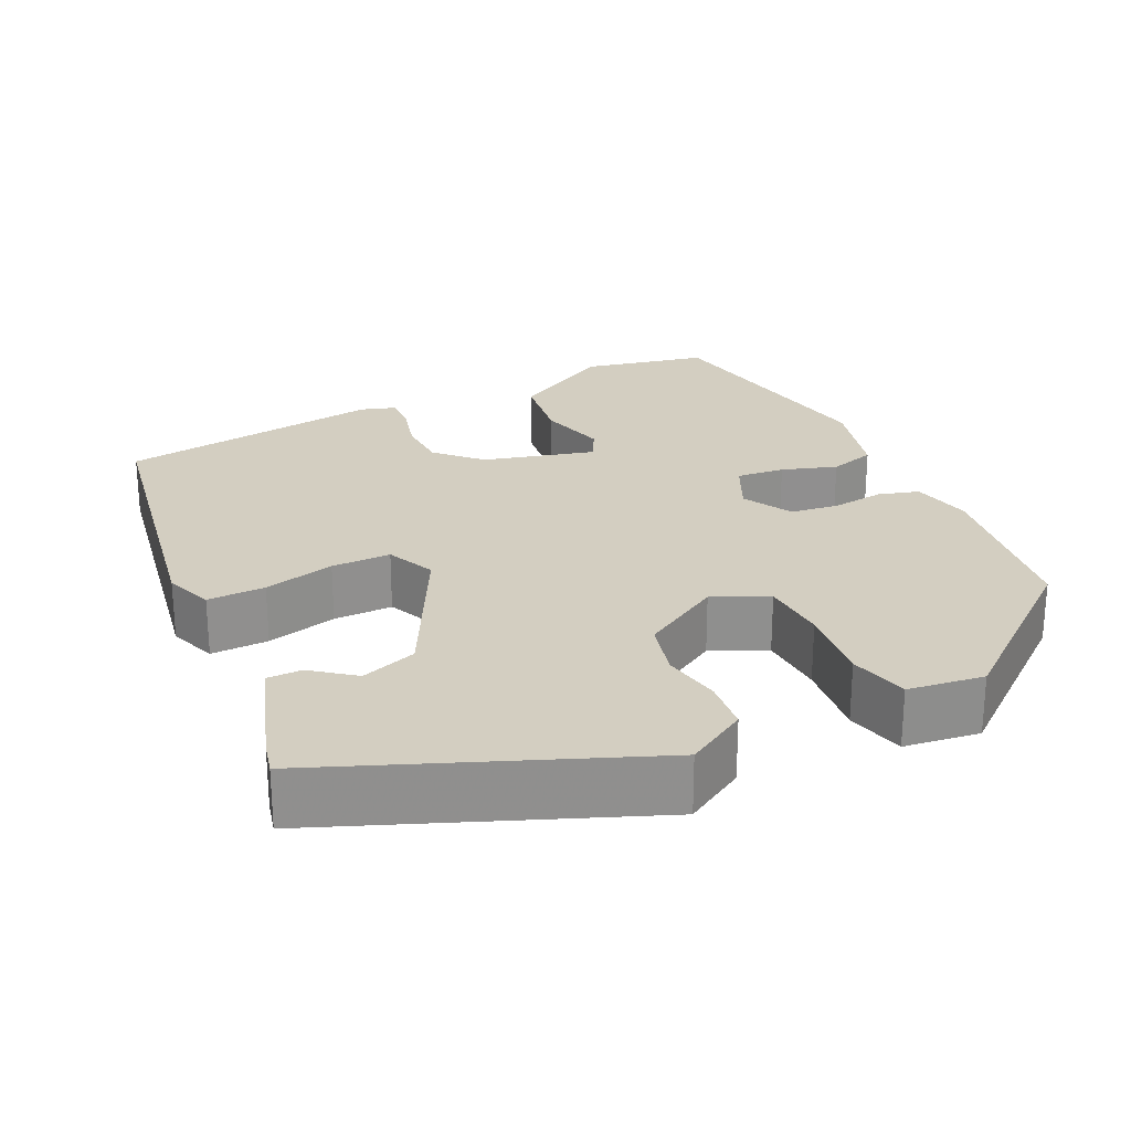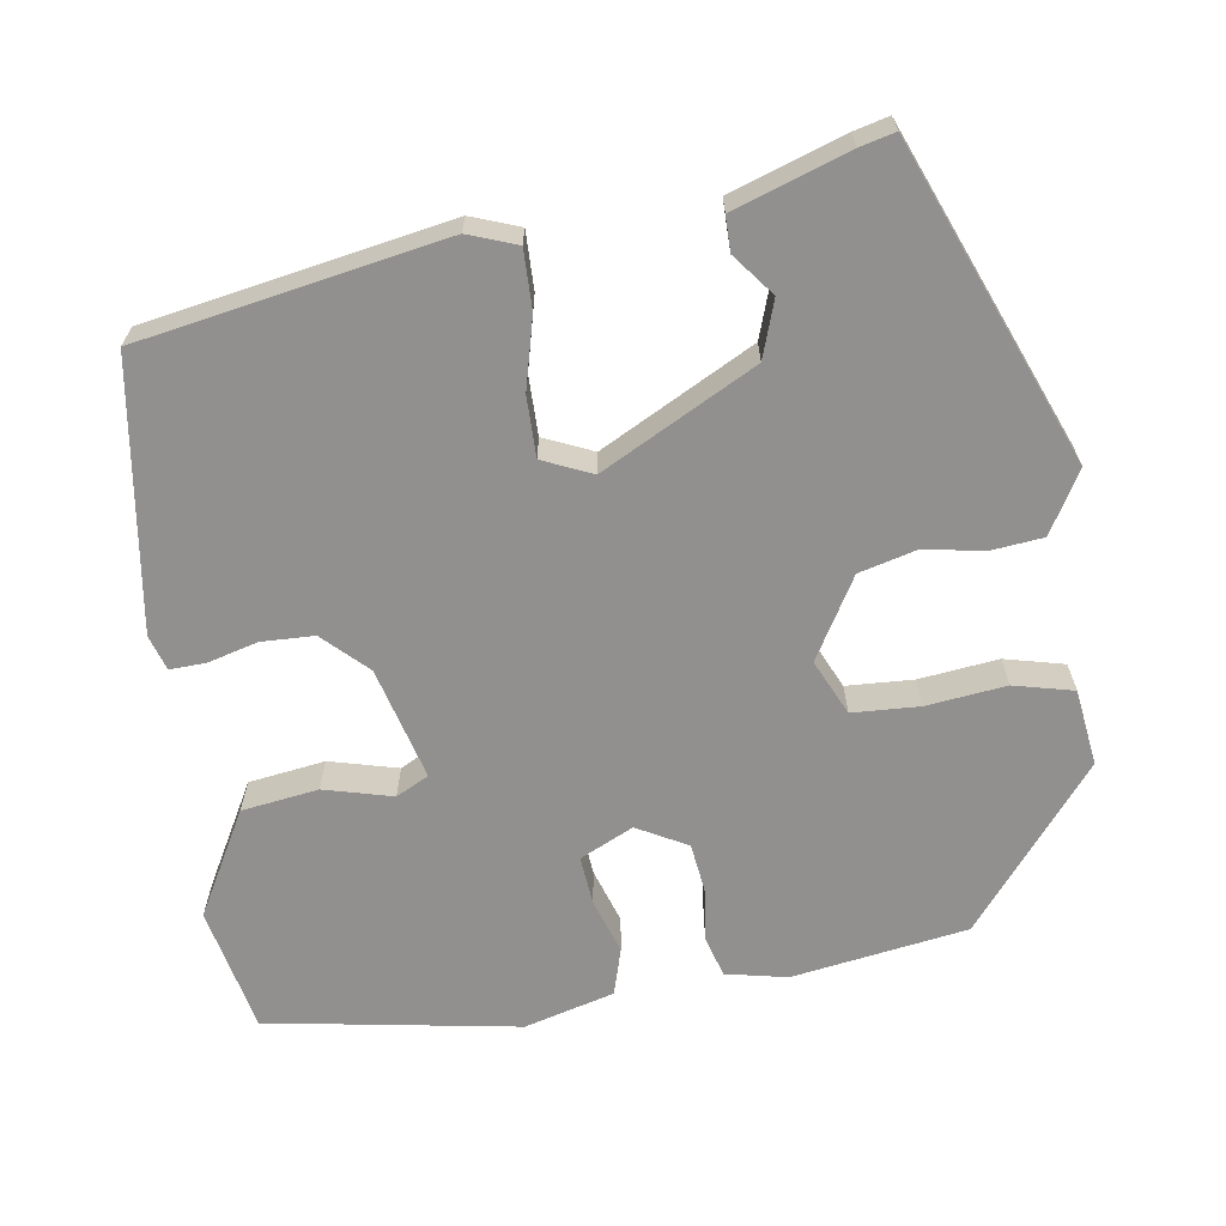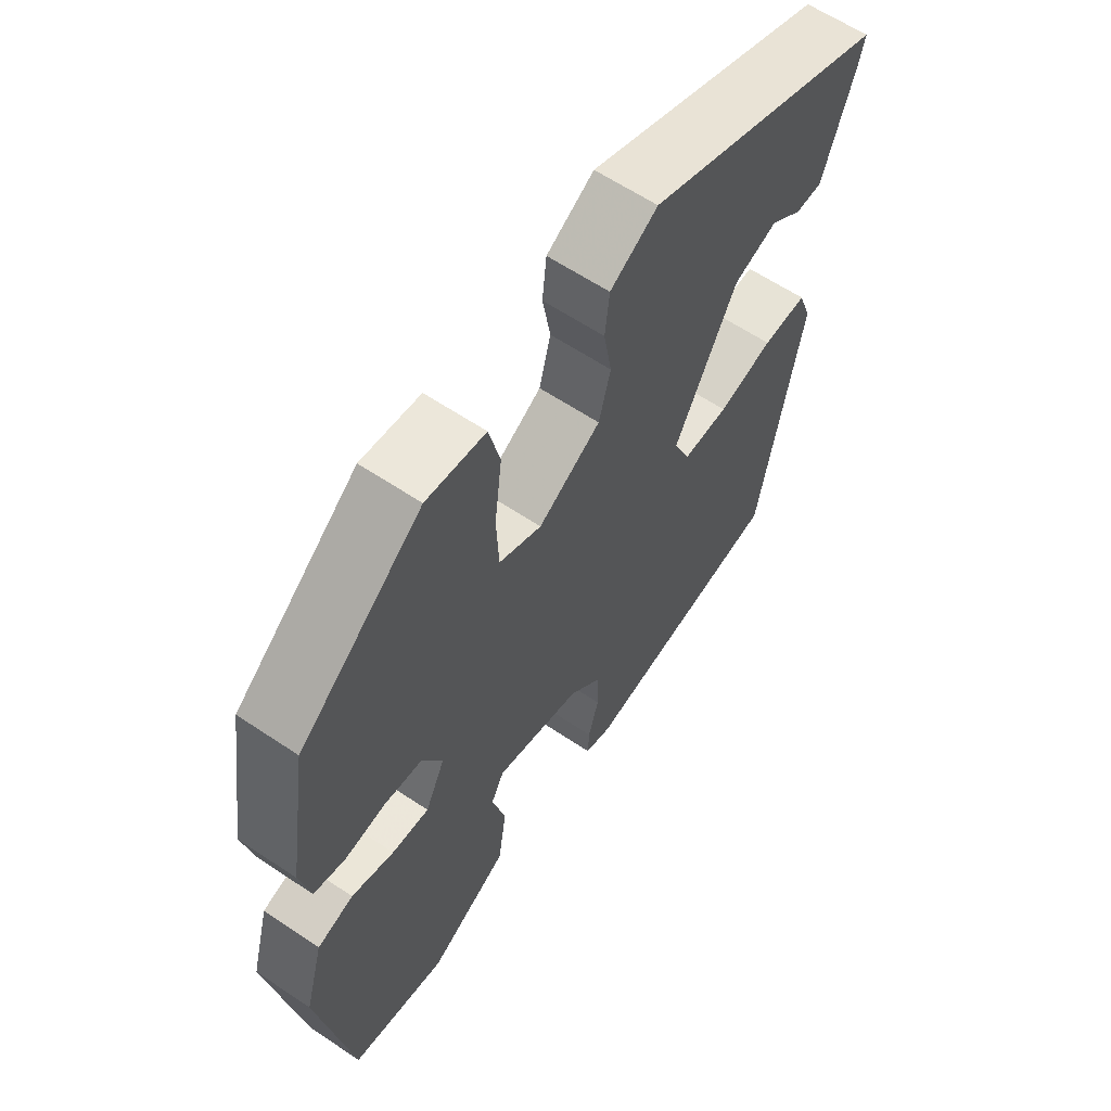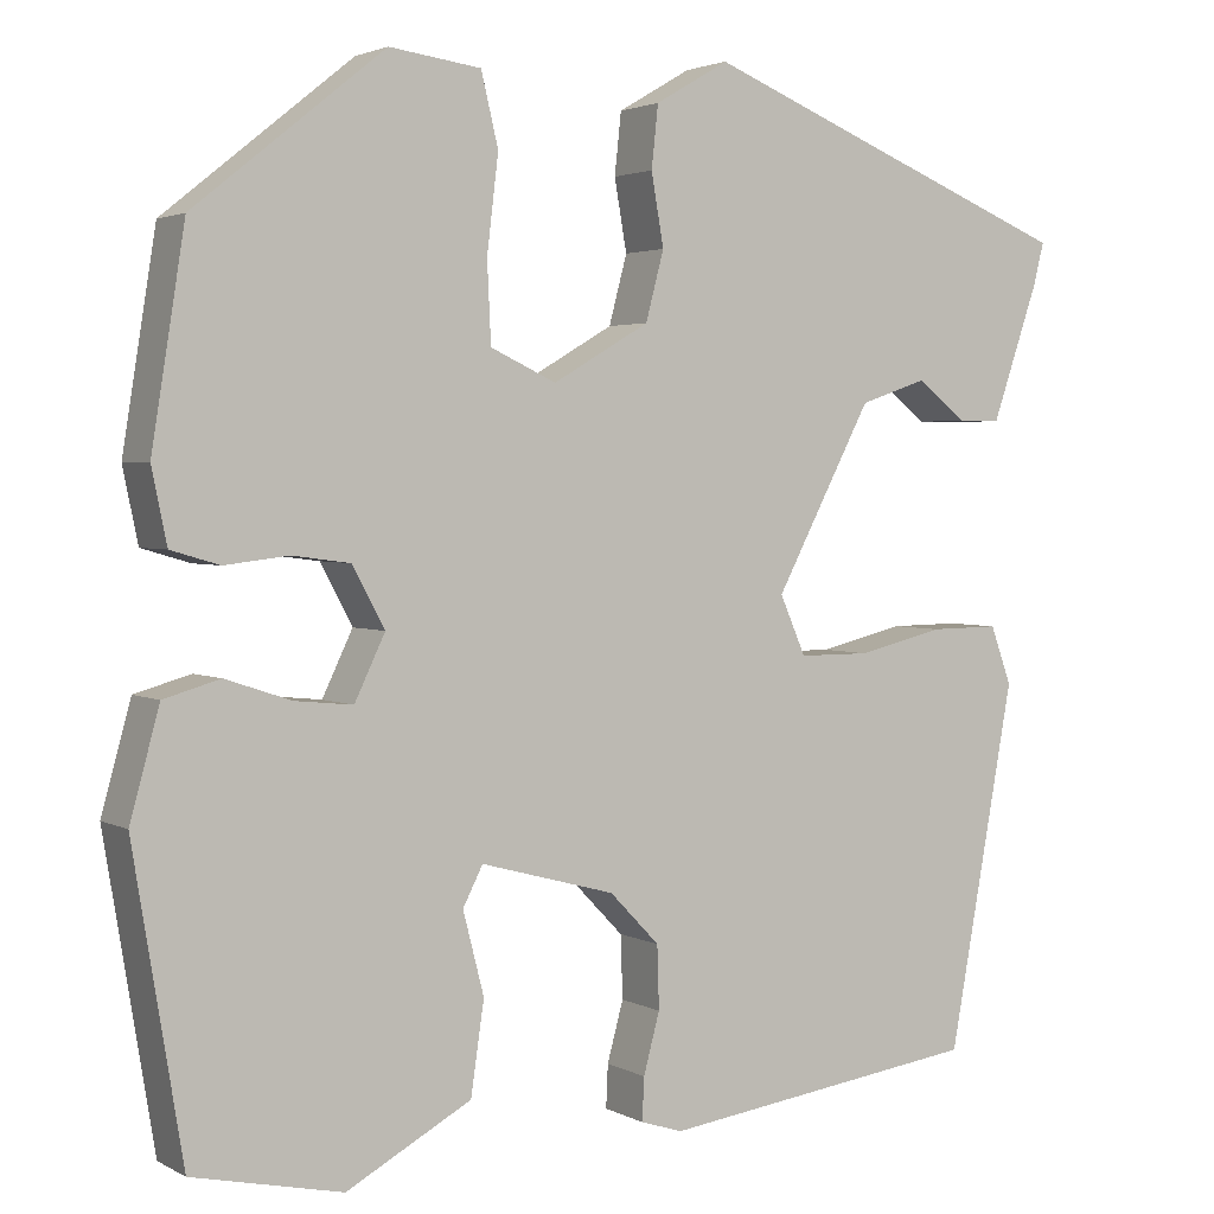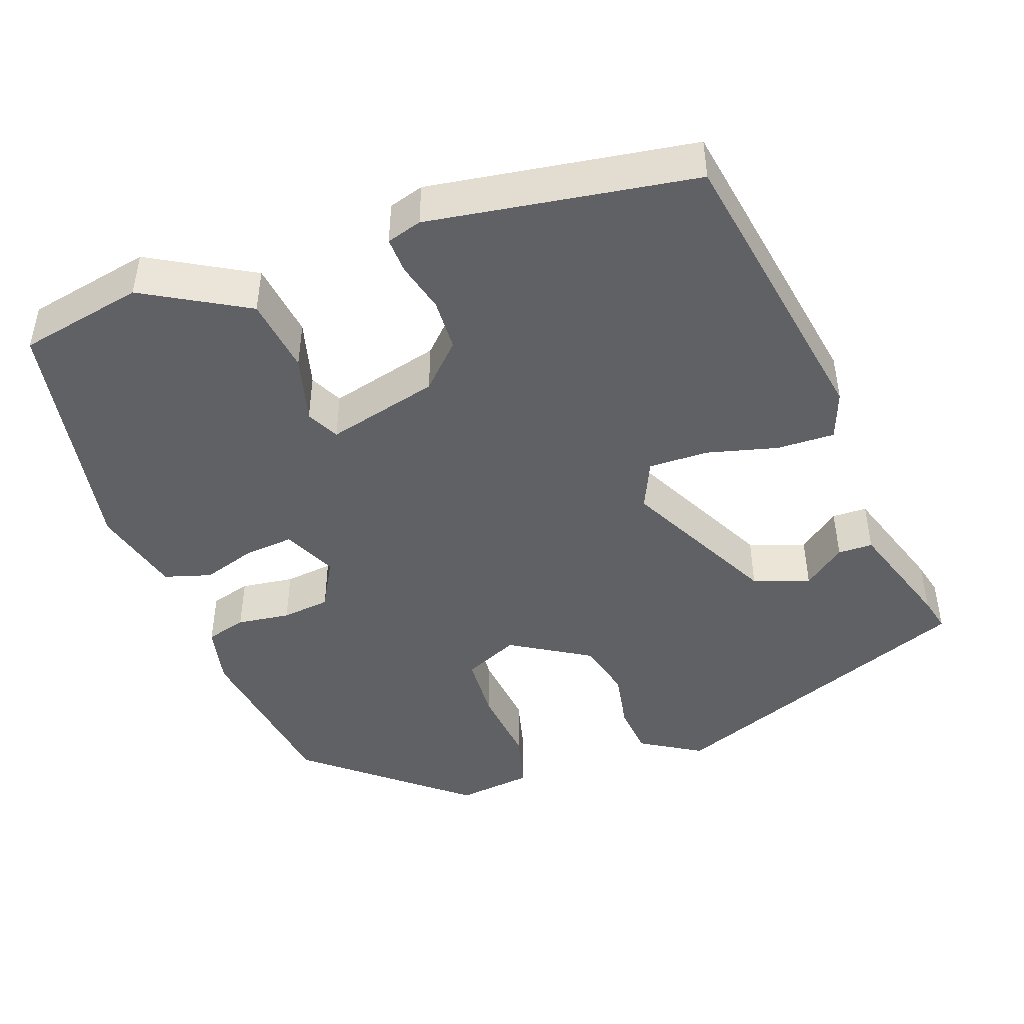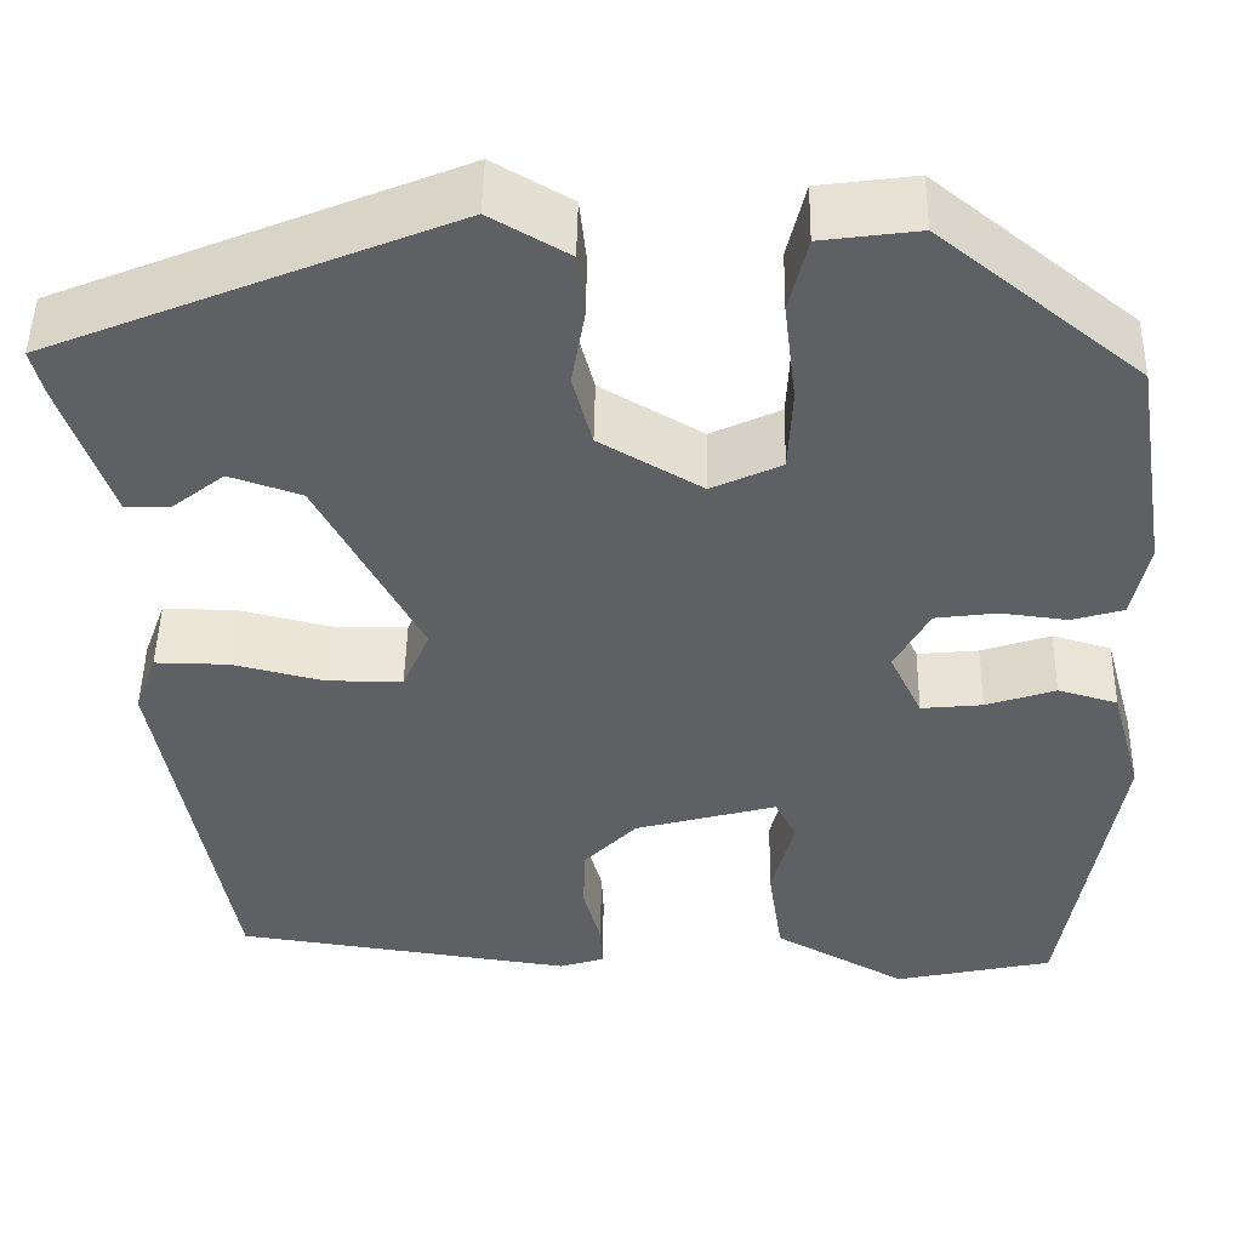
<metadata>
{"format":"obj","ext":"obj","renderer":"f3d","projection":"perspective","resolution":1024,"background":"white","views":[{"elev":25.0,"azim":-25.9,"up":"+Y"},{"elev":-65.7,"azim":-81.6,"up":"+Y"},{"elev":61.8,"azim":124.3,"up":"+Z"},{"elev":2.7,"azim":149.6,"up":"+Z"},{"elev":-45.5,"azim":-161.0,"up":"+Y"},{"elev":48.0,"azim":1.0,"up":"+Z"}]}
</metadata>
<code>
v -0.498 0.07 0.37
v -0.102 0.07 0.531
v -0.025 0.07 0.486
v -0.018 0.07 0.421
v -0.031 0.07 0.346
v -0.012 0.07 0.274
v 0.089 0.07 0.215
v 0.158 0.07 0.247
v 0.162 0.07 0.331
v 0.15 0.07 0.431
v 0.168 0.07 0.506
v 0.264 0.07 0.519
v 0.463 0.07 0.359
v 0.498 0.07 0.139
v 0.482 0.07 0.062
v 0.431 0.07 0.047
v 0.364 0.07 0.055
v 0.303 0.07 0.047
v 0.269 0.07 -0.016
v 0.301 0.07 -0.083
v 0.362 0.07 -0.077
v 0.431 0.07 -0.054
v 0.49 0.07 -0.071
v 0.521 0.07 -0.184
v 0.469 0.07 -0.5
v 0.312 0.07 -0.534
v 0.181 0.07 -0.462
v 0.167 0.07 -0.366
v 0.189 0.07 -0.28
v 0.168 0.07 -0.239
v 0.027 0.07 -0.277
v -0.025 0.07 -0.331
v -0.027 0.07 -0.397
v -0.01 0.07 -0.46
v -0.008 0.07 -0.505
v -0.052 0.07 -0.519
v -0.388 0.07 -0.472
v -0.457 0.07 -0.092
v -0.435 0.07 -0.031
v -0.362 0.07 -0.032
v -0.272 0.07 -0.054
v -0.197 0.07 -0.054
v -0.17 0.07 0.008
v -0.271 0.07 0.2
v -0.342 0.07 0.224
v -0.394 0.07 0.183
v -0.438 0.07 0.183
v -0.487 0.07 0.326
v -0.498 0 0.37
v -0.102 0 0.531
v -0.025 0 0.486
v -0.018 0 0.421
v -0.031 0 0.346
v -0.012 0 0.274
v 0.089 0 0.215
v 0.158 0 0.247
v 0.162 0 0.331
v 0.15 0 0.431
v 0.168 0 0.506
v 0.264 0 0.519
v 0.463 0 0.359
v 0.498 0 0.139
v 0.482 0 0.062
v 0.431 0 0.047
v 0.364 0 0.055
v 0.303 0 0.047
v 0.269 0 -0.016
v 0.301 0 -0.083
v 0.362 0 -0.077
v 0.431 0 -0.054
v 0.49 0 -0.071
v 0.521 0 -0.184
v 0.469 0 -0.5
v 0.312 0 -0.534
v 0.181 0 -0.462
v 0.167 0 -0.366
v 0.189 0 -0.28
v 0.168 0 -0.239
v 0.027 0 -0.277
v -0.025 0 -0.331
v -0.027 0 -0.397
v -0.01 0 -0.46
v -0.008 0 -0.505
v -0.052 0 -0.519
v -0.388 0 -0.472
v -0.457 0 -0.092
v -0.435 0 -0.031
v -0.362 0 -0.032
v -0.272 0 -0.054
v -0.197 0 -0.054
v -0.17 0 0.008
v -0.271 0 0.2
v -0.342 0 0.224
v -0.394 0 0.183
v -0.438 0 0.183
v -0.487 0 0.326
f 1 2 3
f 48 1 3
f 47 48 3
f 46 47 3
f 45 46 3
f 3 4 5
f 45 3 5
f 44 45 5
f 43 44 5 6
f 42 43 6 7
f 39 40 41
f 38 39 41
f 37 38 41
f 36 37 41
f 35 36 41
f 34 35 41
f 33 34 41
f 32 33 41 42
f 42 7 8
f 32 42 8
f 31 32 8
f 27 28 29
f 26 27 29
f 25 26 29
f 24 25 29
f 23 24 29
f 22 23 29
f 21 22 29
f 20 21 29 30
f 19 20 30 31
f 15 16 17
f 14 15 17
f 13 14 17
f 12 13 17
f 11 12 17
f 10 11 17
f 9 10 17
f 8 9 17 18
f 8 18 19 31
f 51 50 49
f 51 49 96
f 51 96 95
f 51 95 94
f 51 94 93
f 53 52 51
f 53 51 93
f 53 93 92
f 54 53 92 91
f 55 54 91 90
f 89 88 87
f 89 87 86
f 89 86 85
f 89 85 84
f 89 84 83
f 89 83 82
f 89 82 81
f 90 89 81 80
f 56 55 90
f 56 90 80
f 56 80 79
f 77 76 75
f 77 75 74
f 77 74 73
f 77 73 72
f 77 72 71
f 77 71 70
f 77 70 69
f 78 77 69 68
f 79 78 68 67
f 65 64 63
f 65 63 62
f 65 62 61
f 65 61 60
f 65 60 59
f 65 59 58
f 65 58 57
f 66 65 57 56
f 79 67 66 56
f 1 49 50 2
f 2 50 51 3
f 3 51 52 4
f 4 52 53 5
f 5 53 54 6
f 6 54 55 7
f 7 55 56 8
f 8 56 57 9
f 9 57 58 10
f 10 58 59 11
f 11 59 60 12
f 12 60 61 13
f 13 61 62 14
f 14 62 63 15
f 15 63 64 16
f 16 64 65 17
f 17 65 66 18
f 18 66 67 19
f 19 67 68 20
f 20 68 69 21
f 21 69 70 22
f 22 70 71 23
f 23 71 72 24
f 24 72 73 25
f 25 73 74 26
f 26 74 75 27
f 27 75 76 28
f 28 76 77 29
f 29 77 78 30
f 30 78 79 31
f 31 79 80 32
f 32 80 81 33
f 33 81 82 34
f 34 82 83 35
f 35 83 84 36
f 36 84 85 37
f 37 85 86 38
f 38 86 87 39
f 39 87 88 40
f 40 88 89 41
f 41 89 90 42
f 42 90 91 43
f 43 91 92 44
f 44 92 93 45
f 45 93 94 46
f 46 94 95 47
f 47 95 96 48
f 48 96 49 1

</code>
